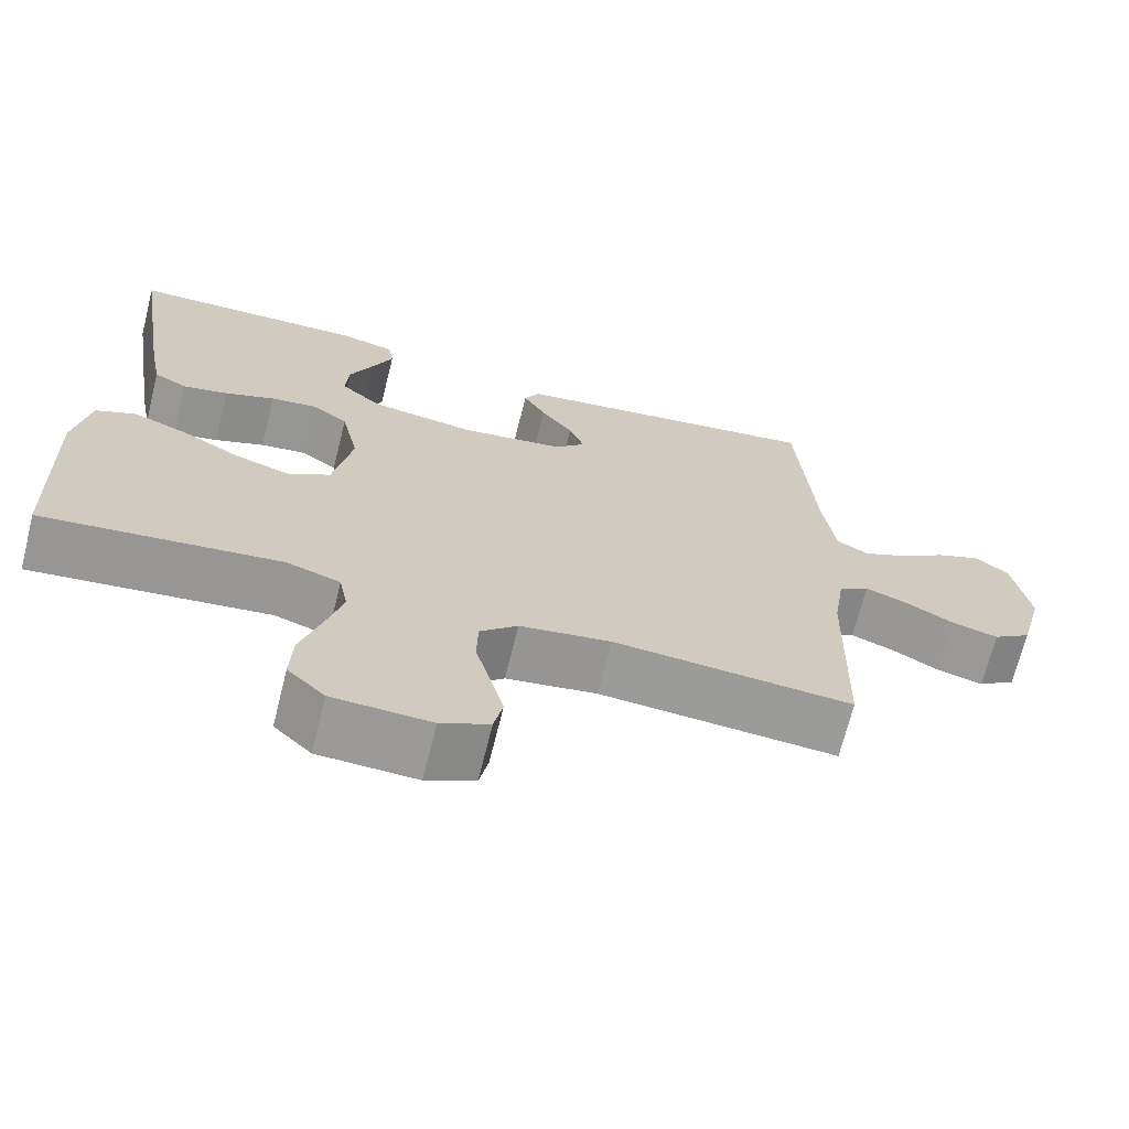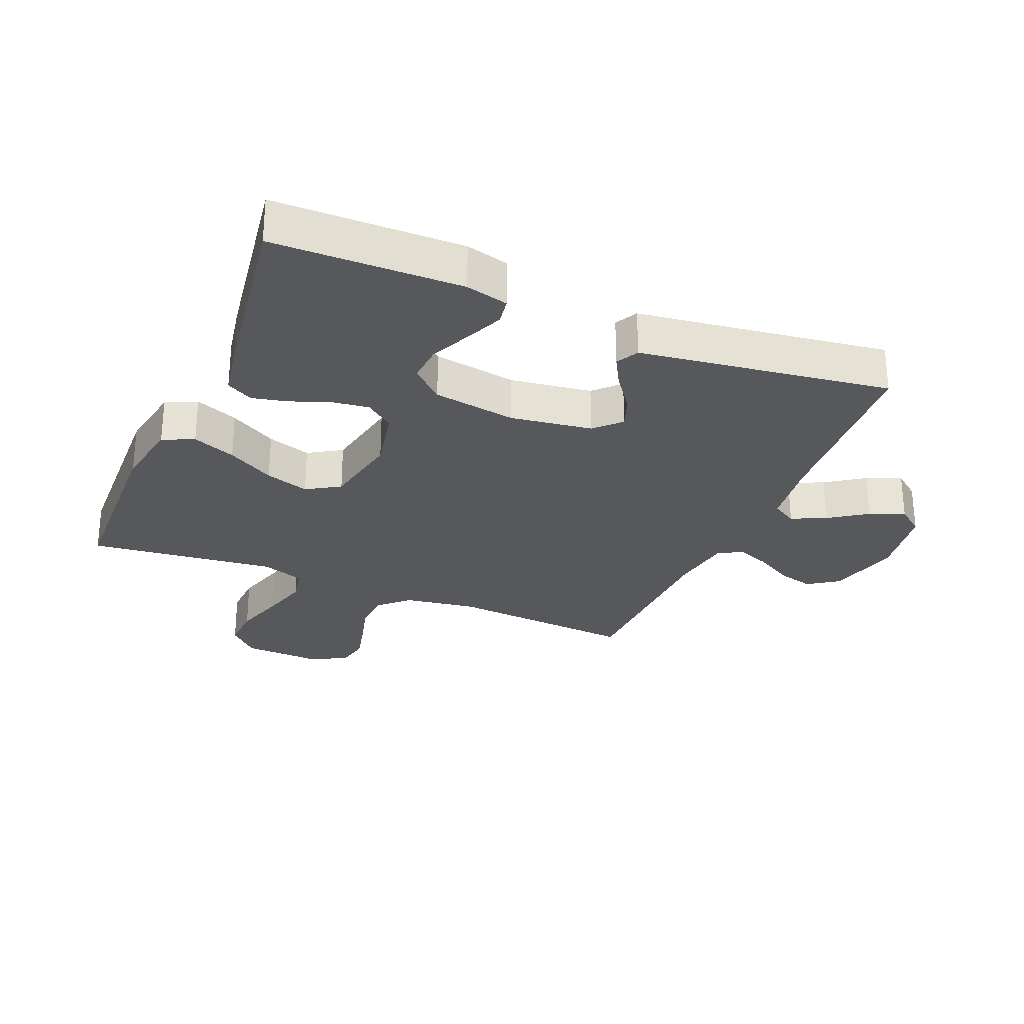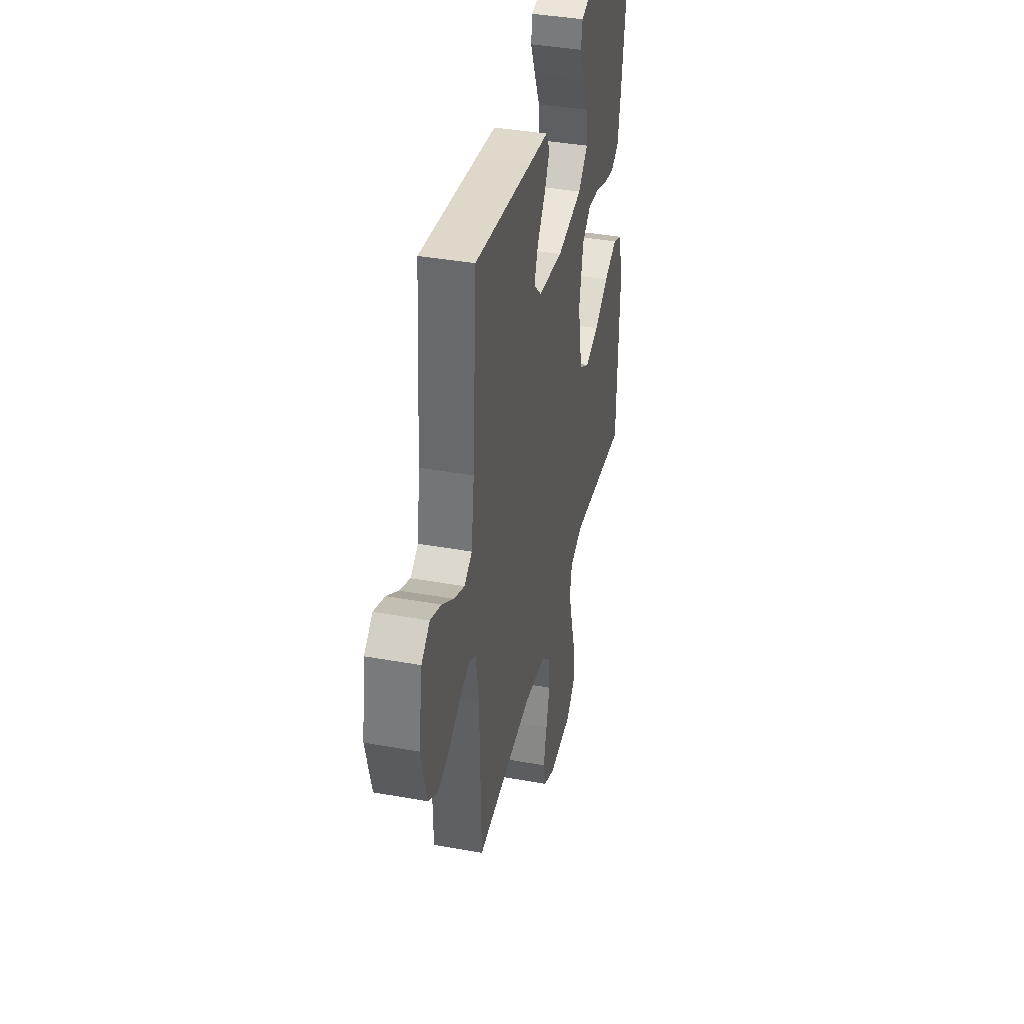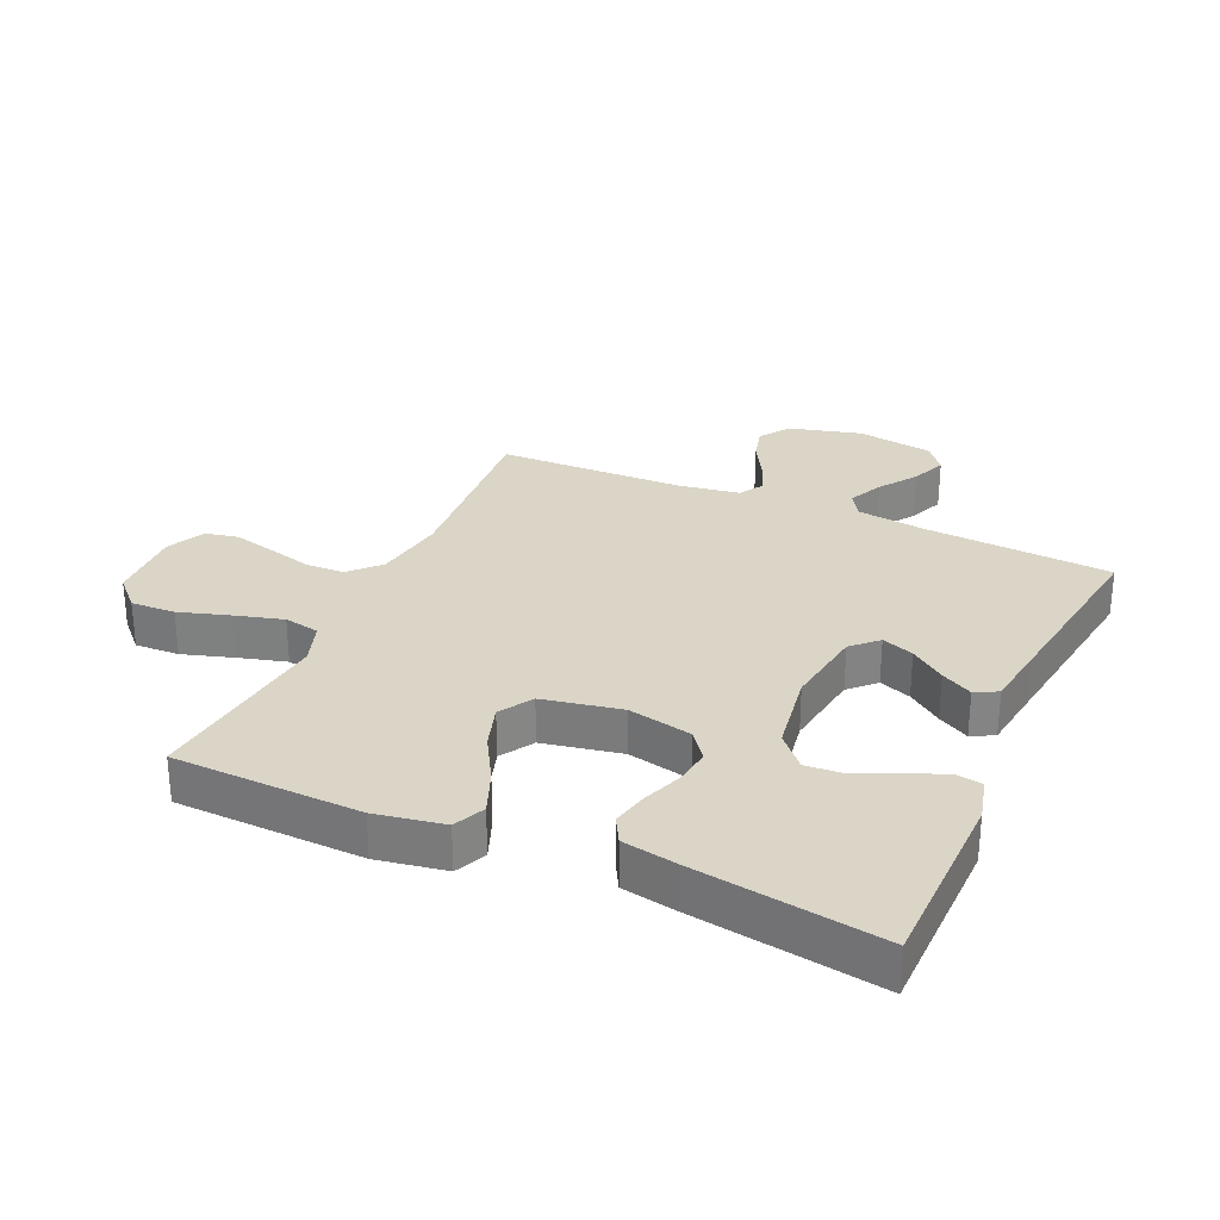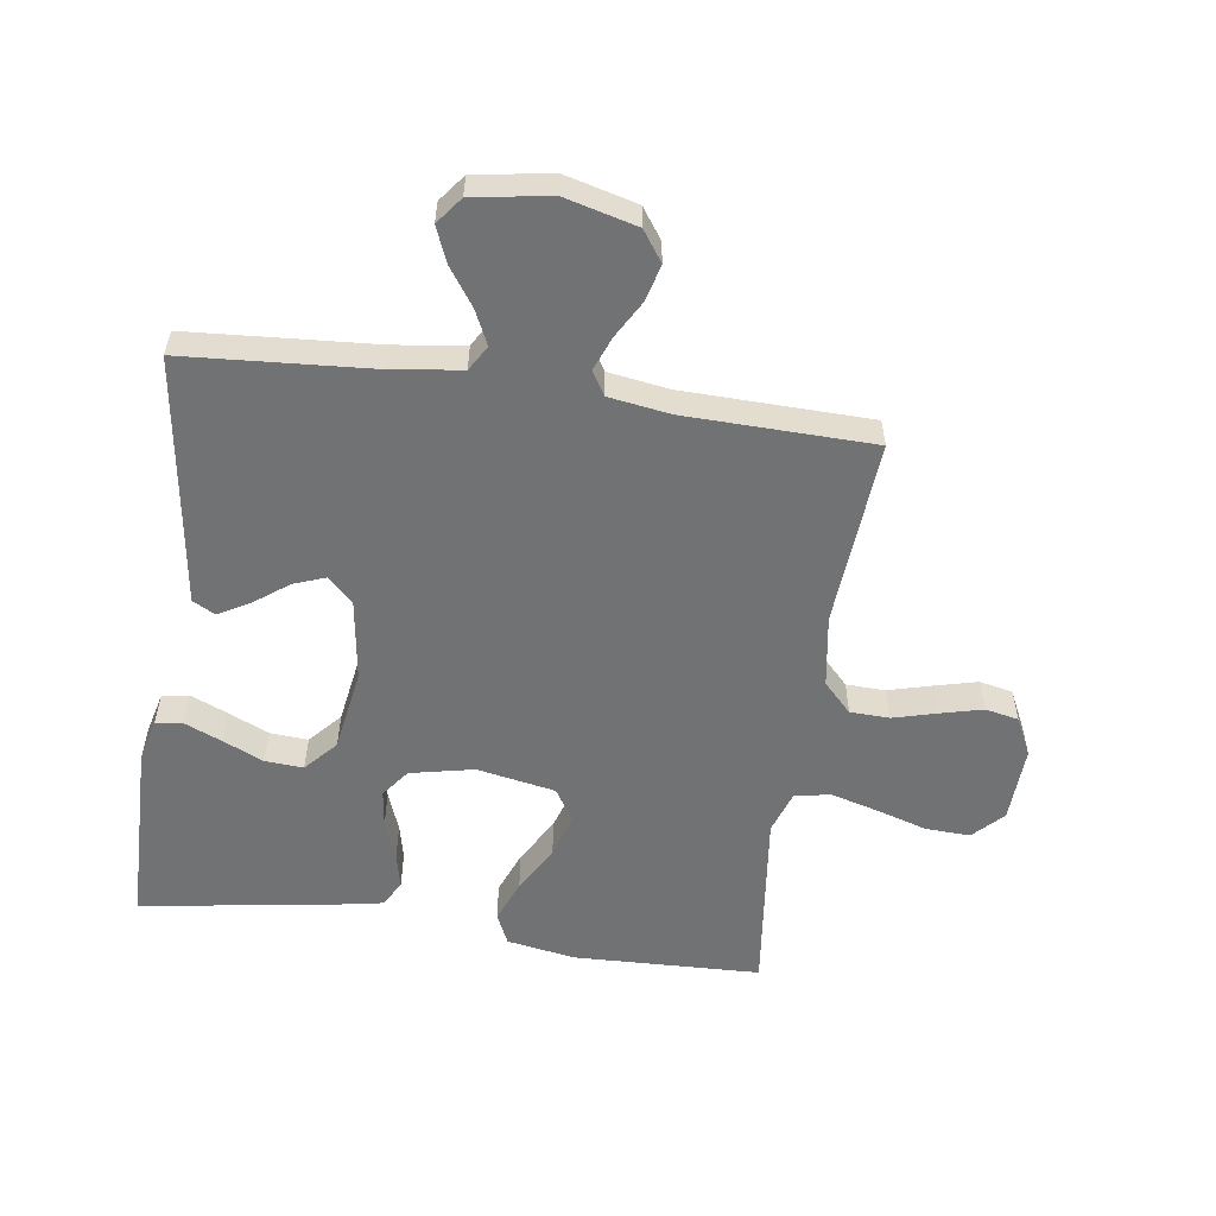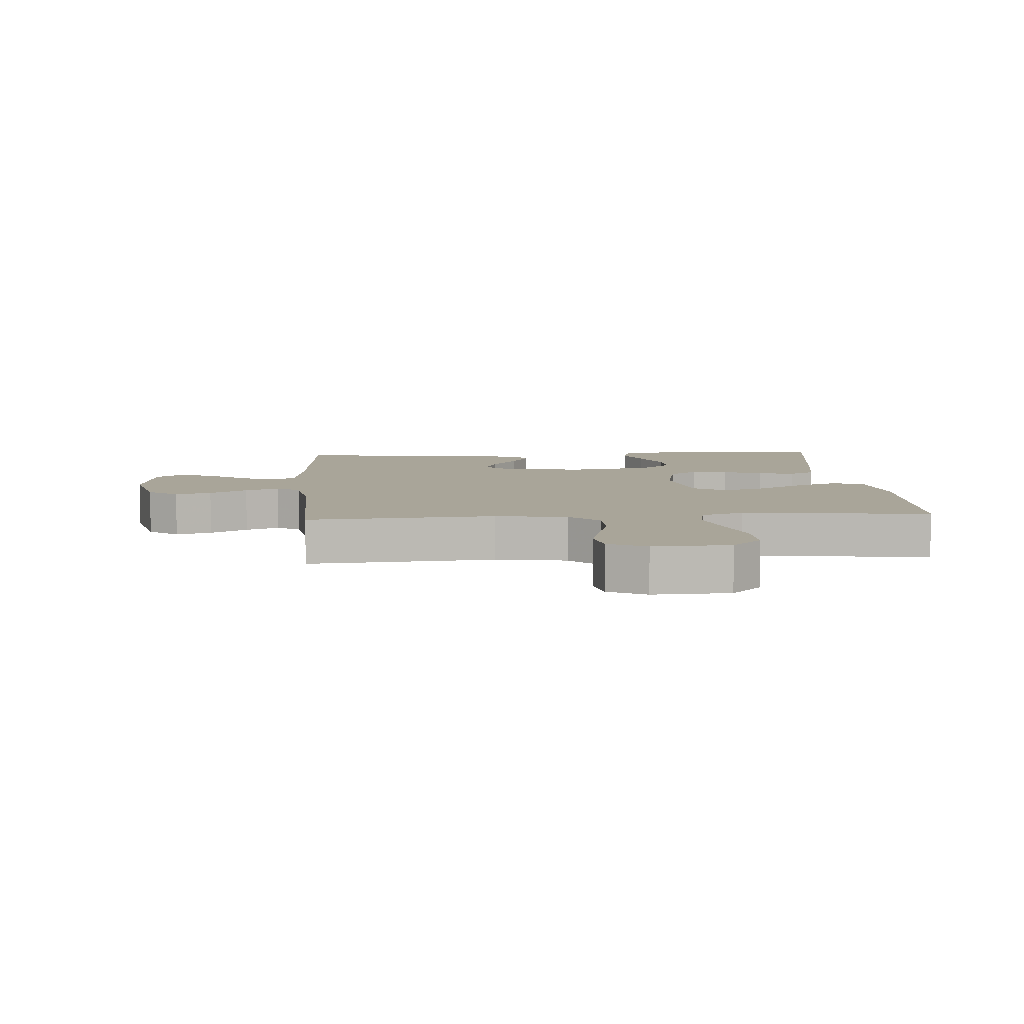
<metadata>
{"format":"obj","ext":"obj","renderer":"f3d","projection":"perspective","resolution":1024,"background":"white","views":[{"elev":-69.2,"azim":-14.0,"up":"+Z"},{"elev":-27.9,"azim":-22.9,"up":"+Y"},{"elev":39.2,"azim":102.7,"up":"+Z"},{"elev":29.0,"azim":-66.0,"up":"+Y"},{"elev":-55.5,"azim":81.8,"up":"+Y"},{"elev":7.4,"azim":175.9,"up":"+Y"}]}
</metadata>
<code>
v -0.5 0.07 0.5
v -0.2 0.07 0.505
v -0.132 0.07 0.488
v -0.125 0.07 0.445
v -0.15 0.07 0.386
v -0.18 0.07 0.32
v -0.184 0.07 0.259
v -0.133 0.07 0.213
v 0 0.07 0.192
v 0.13 0.07 0.211
v 0.169 0.07 0.251
v 0.15 0.07 0.302
v 0.109 0.07 0.357
v 0.081 0.07 0.407
v 0.1 0.07 0.443
v 0.2 0.07 0.457
v 0.5 0.07 0.5
v 0.521 0.07 0.2
v 0.536 0.07 0.089
v 0.576 0.07 0.065
v 0.631 0.07 0.091
v 0.691 0.07 0.133
v 0.747 0.07 0.156
v 0.79 0.07 0.123
v 0.81 0.07 0
v 0.78 0.07 -0.115
v 0.732 0.07 -0.149
v 0.674 0.07 -0.134
v 0.614 0.07 -0.1
v 0.56 0.07 -0.079
v 0.522 0.07 -0.102
v 0.507 0.07 -0.2
v 0.5 0.07 -0.5
v 0.2 0.07 -0.478
v 0.085 0.07 -0.496
v 0.038 0.07 -0.541
v 0.036 0.07 -0.604
v 0.055 0.07 -0.674
v 0.072 0.07 -0.742
v 0.061 0.07 -0.795
v 0 0.07 -0.825
v -0.123 0.07 -0.82
v -0.17 0.07 -0.774
v -0.167 0.07 -0.703
v -0.142 0.07 -0.621
v -0.121 0.07 -0.545
v -0.132 0.07 -0.488
v -0.2 0.07 -0.465
v -0.5 0.07 -0.5
v -0.51 0.07 -0.2
v -0.491 0.07 -0.09
v -0.441 0.07 -0.067
v -0.372 0.07 -0.094
v -0.297 0.07 -0.137
v -0.227 0.07 -0.159
v -0.174 0.07 -0.126
v -0.15 0.07 0
v -0.172 0.07 0.102
v -0.217 0.07 0.136
v -0.276 0.07 0.128
v -0.339 0.07 0.104
v -0.396 0.07 0.091
v -0.438 0.07 0.114
v -0.454 0.07 0.2
v -0.5 0 0.5
v -0.2 0 0.505
v -0.132 0 0.488
v -0.125 0 0.445
v -0.15 0 0.386
v -0.18 0 0.32
v -0.184 0 0.259
v -0.133 0 0.213
v 0 0 0.192
v 0.13 0 0.211
v 0.169 0 0.251
v 0.15 0 0.302
v 0.109 0 0.357
v 0.081 0 0.407
v 0.1 0 0.443
v 0.2 0 0.457
v 0.5 0 0.5
v 0.521 0 0.2
v 0.536 0 0.089
v 0.576 0 0.065
v 0.631 0 0.091
v 0.691 0 0.133
v 0.747 0 0.156
v 0.79 0 0.123
v 0.81 0 0
v 0.78 0 -0.115
v 0.732 0 -0.149
v 0.674 0 -0.134
v 0.614 0 -0.1
v 0.56 0 -0.079
v 0.522 0 -0.102
v 0.507 0 -0.2
v 0.5 0 -0.5
v 0.2 0 -0.478
v 0.085 0 -0.496
v 0.038 0 -0.541
v 0.036 0 -0.604
v 0.055 0 -0.674
v 0.072 0 -0.742
v 0.061 0 -0.795
v 0 0 -0.825
v -0.123 0 -0.82
v -0.17 0 -0.774
v -0.167 0 -0.703
v -0.142 0 -0.621
v -0.121 0 -0.545
v -0.132 0 -0.488
v -0.2 0 -0.465
v -0.5 0 -0.5
v -0.51 0 -0.2
v -0.491 0 -0.09
v -0.441 0 -0.067
v -0.372 0 -0.094
v -0.297 0 -0.137
v -0.227 0 -0.159
v -0.174 0 -0.126
v -0.15 0 0
v -0.172 0 0.102
v -0.217 0 0.136
v -0.276 0 0.128
v -0.339 0 0.104
v -0.396 0 0.091
v -0.438 0 0.114
v -0.454 0 0.2
f 4 5 6
f 3 4 6
f 2 3 6
f 1 2 6
f 64 1 6
f 63 64 6
f 62 63 6
f 61 62 6
f 60 61 6
f 59 60 6 7
f 58 59 7 8
f 57 58 8 9
f 56 57 9 10
f 52 53 54
f 51 52 54
f 50 51 54
f 49 50 54
f 48 49 54
f 47 48 54 55
f 43 44 45
f 42 43 45
f 41 42 45
f 40 41 45
f 39 40 45
f 38 39 45
f 37 38 45
f 36 37 45 46
f 35 36 46 47
f 32 33 34
f 47 55 56
f 35 47 56
f 34 35 56
f 32 34 56
f 31 32 56
f 27 28 29
f 26 27 29
f 25 26 29
f 24 25 29
f 23 24 29
f 22 23 29
f 21 22 29
f 20 21 29 30
f 16 17 18
f 16 18 19
f 15 16 19
f 14 15 19
f 13 14 19
f 12 13 19
f 20 30 31
f 19 20 31
f 12 19 31
f 11 12 31
f 10 11 31 56
f 70 69 68
f 70 68 67
f 70 67 66
f 70 66 65
f 70 65 128
f 70 128 127
f 70 127 126
f 70 126 125
f 70 125 124
f 71 70 124 123
f 72 71 123 122
f 73 72 122 121
f 74 73 121 120
f 118 117 116
f 118 116 115
f 118 115 114
f 118 114 113
f 118 113 112
f 119 118 112 111
f 109 108 107
f 109 107 106
f 109 106 105
f 109 105 104
f 109 104 103
f 109 103 102
f 109 102 101
f 110 109 101 100
f 111 110 100 99
f 98 97 96
f 120 119 111
f 120 111 99
f 120 99 98
f 120 98 96
f 120 96 95
f 93 92 91
f 93 91 90
f 93 90 89
f 93 89 88
f 93 88 87
f 93 87 86
f 93 86 85
f 94 93 85 84
f 82 81 80
f 83 82 80
f 83 80 79
f 83 79 78
f 83 78 77
f 83 77 76
f 95 94 84
f 95 84 83
f 95 83 76
f 95 76 75
f 120 95 75 74
f 1 65 66 2
f 2 66 67 3
f 3 67 68 4
f 4 68 69 5
f 5 69 70 6
f 6 70 71 7
f 7 71 72 8
f 8 72 73 9
f 9 73 74 10
f 10 74 75 11
f 11 75 76 12
f 12 76 77 13
f 13 77 78 14
f 14 78 79 15
f 15 79 80 16
f 16 80 81 17
f 17 81 82 18
f 18 82 83 19
f 19 83 84 20
f 20 84 85 21
f 21 85 86 22
f 22 86 87 23
f 23 87 88 24
f 24 88 89 25
f 25 89 90 26
f 26 90 91 27
f 27 91 92 28
f 28 92 93 29
f 29 93 94 30
f 30 94 95 31
f 31 95 96 32
f 32 96 97 33
f 33 97 98 34
f 34 98 99 35
f 35 99 100 36
f 36 100 101 37
f 37 101 102 38
f 38 102 103 39
f 39 103 104 40
f 40 104 105 41
f 41 105 106 42
f 42 106 107 43
f 43 107 108 44
f 44 108 109 45
f 45 109 110 46
f 46 110 111 47
f 47 111 112 48
f 48 112 113 49
f 49 113 114 50
f 50 114 115 51
f 51 115 116 52
f 52 116 117 53
f 53 117 118 54
f 54 118 119 55
f 55 119 120 56
f 56 120 121 57
f 57 121 122 58
f 58 122 123 59
f 59 123 124 60
f 60 124 125 61
f 61 125 126 62
f 62 126 127 63
f 63 127 128 64
f 64 128 65 1

</code>
